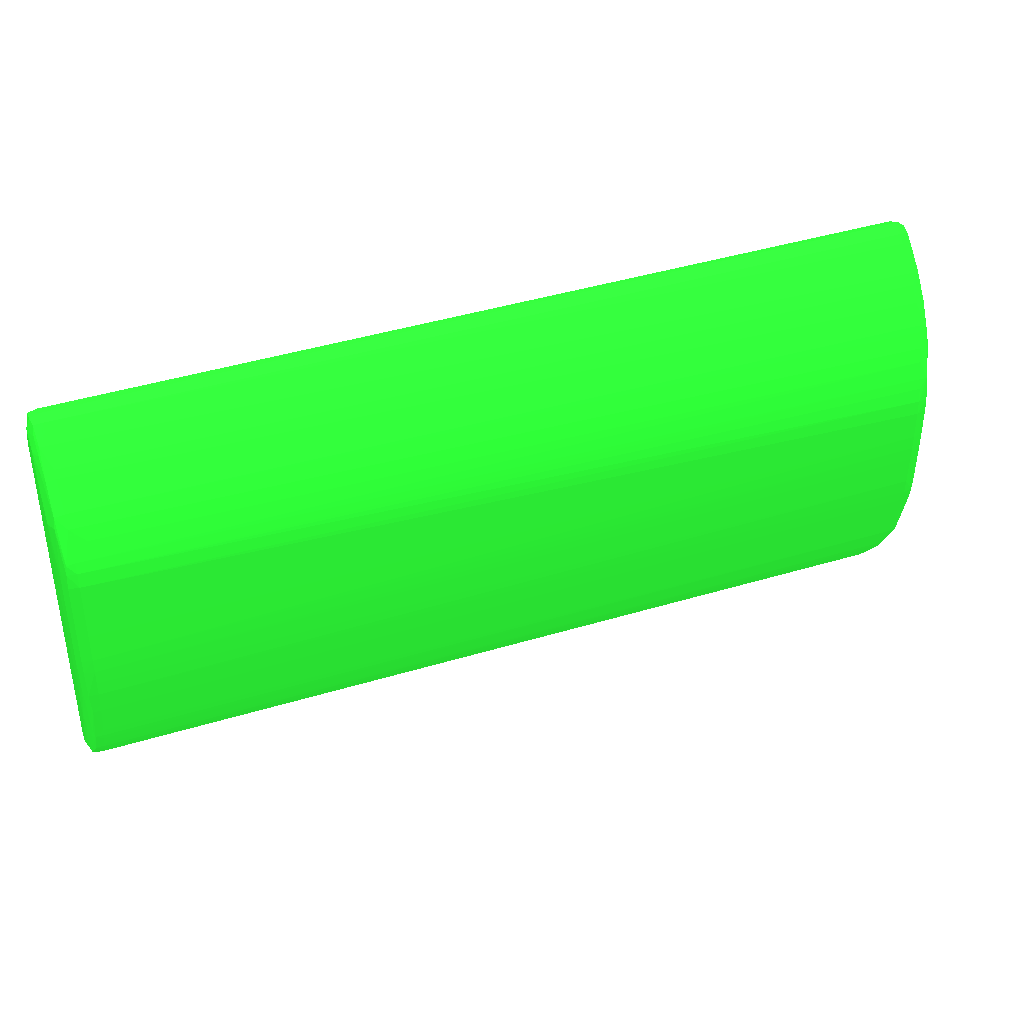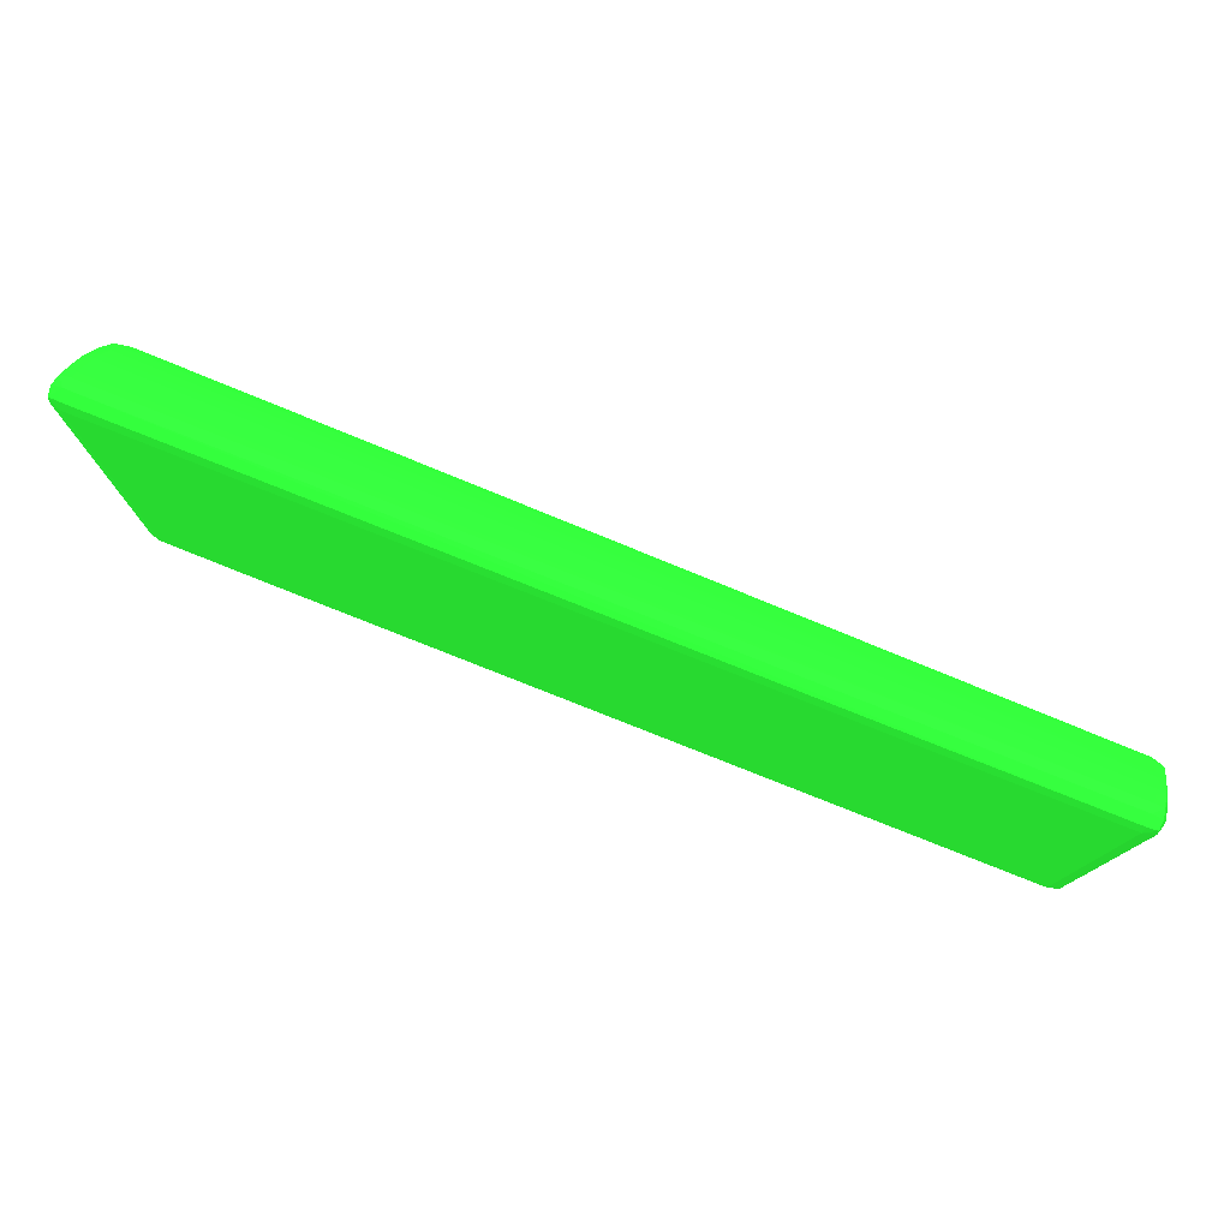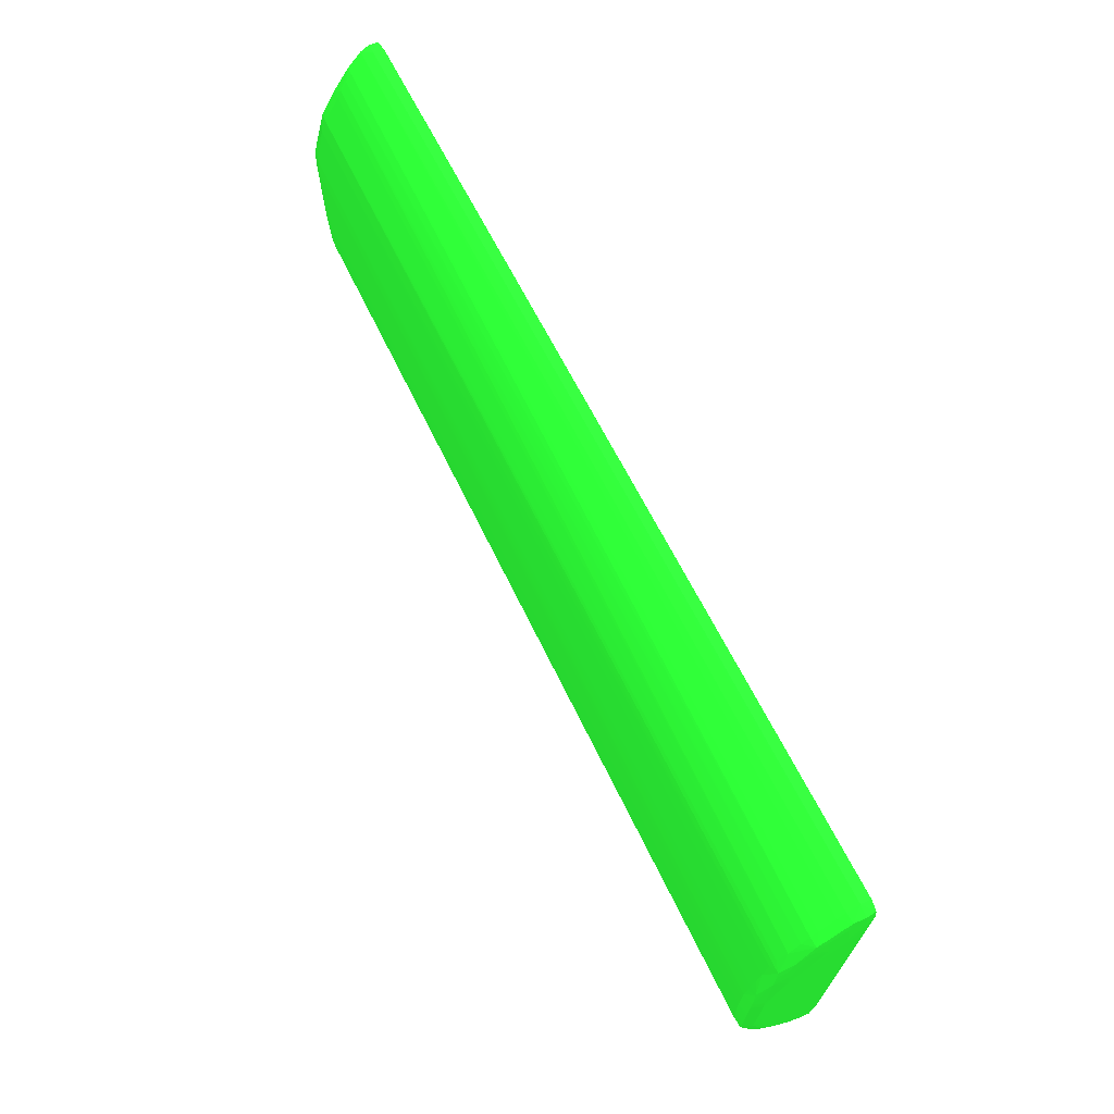
<metadata>
{"format":"obj","ext":"obj","renderer":"f3d","projection":"perspective","resolution":1024,"background":"white","views":[{"elev":37.9,"azim":-22.3,"up":"+Z"},{"elev":77.4,"azim":-158.2,"up":"+Z"},{"elev":68.3,"azim":62.9,"up":"+Z"}]}
</metadata>
<code>
v 0.2263 -0.01798 -0.04028 0.1176 0.6392 0.1412
v 0.2263 -0.01694 -0.03996 0.1176 0.6392 0.1412
v 0.2273 -0.01704 -0.03975 0.1176 0.6392 0.1412
v 0.2274 -0.01798 -0.0398 0.1176 0.6392 0.1412
v 0.2273 -0.01898 -0.03949 0.1176 0.6392 0.1412
v 0.2263 -0.01909 -0.03959 0.1176 0.6392 0.1412
v 0.1389 -0.01798 -0.03887 0.1176 0.6392 0.1412
v 0.1382 -0.01724 -0.03926 0.1176 0.6392 0.1412
v 0.1382 -0.01724 -0.03926 0.1176 0.6392 0.1412
v 0.213 -0.01665 -0.03852 0.1176 0.6392 0.1412
v 0.2145 -0.01664 -0.03852 0.1176 0.6392 0.1412
v 0.216 -0.01664 -0.03852 0.1176 0.6392 0.1412
v 0.2263 -0.01664 -0.03852 0.1176 0.6392 0.1412
v 0.1389 -0.01694 -0.03852 0.1176 0.6392 0.1412
v 0.2274 -0.01694 -0.03852 0.1176 0.6392 0.1412
v 0.2278 -0.01798 -0.03852 0.1176 0.6392 0.1412
v 0.2275 -0.01947 -0.03854 0.1176 0.6392 0.1412
v 0.2273 -0.02044 -0.03806 0.1176 0.6392 0.1412
v 0.2263 -0.01983 -0.03891 0.1176 0.6392 0.1412
v 0.1389 -0.01908 -0.03812 0.1176 0.6392 0.1412
v 0.138 -0.01896 -0.03801 0.1176 0.6392 0.1412
v 0.1379 -0.01783 -0.03851 0.1176 0.6392 0.1412
v 0.1375 -0.01798 -0.03704 0.1176 0.6392 0.1412
v 0.138 -0.01709 -0.03852 0.1176 0.6392 0.1412
v 0.1389 -0.01664 -0.03704 0.1176 0.6392 0.1412
v 0.2263 -0.01664 0.001488 0.1176 0.6392 0.1412
v 0.2274 -0.01694 0.001488 0.1176 0.6392 0.1412
v 0.2278 -0.01798 -0.03704 0.1176 0.6392 0.1412
v 0.2279 -0.01946 -0.03704 0.1176 0.6392 0.1412
v 0.2278 -0.02094 -0.03556 0.1176 0.6392 0.1412
v 0.2275 -0.02094 -0.037 0.1176 0.6392 0.1412
v 0.2272 -0.02183 -0.03648 0.1176 0.6392 0.1412
v 0.2263 -0.02054 -0.03817 0.1176 0.6392 0.1412
v 0.1389 -0.01982 -0.03735 0.1176 0.6392 0.1412
v 0.138 -0.02037 -0.0365 0.1176 0.6392 0.1412
v 0.1378 -0.01946 -0.03701 0.1176 0.6392 0.1412
v 0.1378 -0.01694 -0.03704 0.1176 0.6392 0.1412
v 0.1374 -0.01946 -0.03556 0.1176 0.6392 0.1412
v 0.1374 -0.01946 -0.03408 0.1176 0.6392 0.1412
v 0.1374 -0.01798 -0.03556 0.1176 0.6392 0.1412
v 0.1389 -0.01664 0.001488 0.1176 0.6392 0.1412
v 0.2263 -0.01694 0.002925 0.1176 0.6392 0.1412
v 0.2273 -0.01704 0.00272 0.1176 0.6392 0.1412
v 0.2278 -0.01798 0.001488 0.1176 0.6392 0.1412
v 0.2278 -0.01798 8.1e-06 0.1176 0.6392 0.1412
v 0.2279 -0.01946 -0.03556 0.1176 0.6392 0.1412
v 0.2279 -0.02094 -0.03408 0.1176 0.6392 0.1412
v 0.2279 -0.02242 -0.03259 0.1176 0.6392 0.1412
v 0.2276 -0.02257 -0.03422 0.1176 0.6392 0.1412
v 0.2274 -0.02216 -0.03556 0.1176 0.6392 0.1412
v 0.2273 -0.02344 -0.03382 0.1176 0.6392 0.1412
v 0.2271 -0.02468 -0.03193 0.1176 0.6392 0.1412
v 0.2263 -0.02314 -0.03478 0.1176 0.6392 0.1412
v 0.2263 -0.0226 -0.03556 0.1176 0.6392 0.1412
v 0.2263 -0.02188 -0.03654 0.1176 0.6392 0.1412
v 0.2263 -0.02128 -0.03728 0.1176 0.6392 0.1412
v 0.1389 -0.02046 -0.03661 0.1176 0.6392 0.1412
v 0.1381 -0.02173 -0.03488 0.1176 0.6392 0.1412
v 0.1379 -0.0209 -0.03545 0.1176 0.6392 0.1412
v 0.1375 -0.02094 -0.03408 0.1176 0.6392 0.1412
v 0.1378 -0.01694 0.001488 0.1176 0.6392 0.1412
v 0.1374 -0.02094 -0.03259 0.1176 0.6392 0.1412
v 0.1374 -0.01946 -0.001476 0.1176 0.6392 0.1412
v 0.1374 -0.01798 8.1e-06 0.1176 0.6392 0.1412
v 0.1379 -0.01704 0.002545 0.1176 0.6392 0.1412
v 0.1389 -0.01694 0.00269 0.1176 0.6392 0.1412
v 0.2263 -0.01798 0.003274 0.1176 0.6392 0.1412
v 0.2274 -0.01798 0.002784 0.1176 0.6392 0.1412
v 0.2275 -0.01948 0.001496 0.1176 0.6392 0.1412
v 0.2278 -0.01946 8.1e-06 0.1176 0.6392 0.1412
v 0.2279 -0.01946 -0.001476 0.1176 0.6392 0.1412
v 0.2279 -0.02391 -0.02815 0.1176 0.6392 0.1412
v 0.2278 -0.02391 -0.02963 0.1176 0.6392 0.1412
v 0.2277 -0.02391 -0.03111 0.1176 0.6392 0.1412
v 0.2274 -0.02392 -0.03249 0.1176 0.6392 0.1412
v 0.2273 -0.02481 -0.03111 0.1176 0.6392 0.1412
v 0.2272 -0.02623 -0.02628 0.1176 0.6392 0.1412
v 0.2263 -0.02626 -0.02641 0.1176 0.6392 0.1412
v 0.2263 -0.02494 -0.03111 0.1176 0.6392 0.1412
v 0.2263 -0.02469 -0.03193 0.1176 0.6392 0.1412
v 0.2263 -0.02429 -0.03267 0.1176 0.6392 0.1412
v 0.2263 -0.02355 -0.03404 0.1176 0.6392 0.1412
v 0.1389 -0.02224 -0.03408 0.1176 0.6392 0.1412
v 0.1389 -0.02175 -0.03491 0.1176 0.6392 0.1412
v 0.1389 -0.0212 -0.03565 0.1176 0.6392 0.1412
v 0.1381 -0.02323 -0.032 0.1176 0.6392 0.1412
v 0.1379 -0.02196 -0.03408 0.1176 0.6392 0.1412
v 0.1389 -0.02291 -0.03281 0.1176 0.6392 0.1412
v 0.1378 -0.02247 -0.03253 0.1176 0.6392 0.1412
v 0.1375 -0.02242 -0.03111 0.1176 0.6392 0.1412
v 0.1375 -0.01798 0.001488 0.1176 0.6392 0.1412
v 0.1374 -0.02242 -0.02963 0.1176 0.6392 0.1412
v 0.1374 -0.02242 -0.02815 0.1176 0.6392 0.1412
v 0.1374 -0.02094 -0.004439 0.1176 0.6392 0.1412
v 0.1374 -0.02242 -0.005923 0.1176 0.6392 0.1412
v 0.1374 -0.02094 -0.00296 0.1176 0.6392 0.1412
v 0.1375 -0.01946 8.1e-06 0.1176 0.6392 0.1412
v 0.1379 -0.01798 0.002558 0.1176 0.6392 0.1412
v 0.1389 -0.01798 0.002856 0.1176 0.6392 0.1412
v 0.1389 -0.01889 0.002396 0.1176 0.6392 0.1412
v 0.2263 -0.01911 0.002583 0.1176 0.6392 0.1412
v 0.2273 -0.019 0.002477 0.1176 0.6392 0.1412
v 0.2273 -0.02044 0.00101 0.1176 0.6392 0.1412
v 0.2275 -0.02094 -1.748e-05 0.1176 0.6392 0.1412
v 0.2278 -0.02094 -0.001476 0.1176 0.6392 0.1412
v 0.2279 -0.02242 -0.004439 0.1176 0.6392 0.1412
v 0.2279 -0.02094 -0.00296 0.1176 0.6392 0.1412
v 0.2279 -0.02391 -0.008886 0.1176 0.6392 0.1412
v 0.2278 -0.02539 -0.01926 0.1176 0.6392 0.1412
v 0.2278 -0.02539 -0.0237 0.1176 0.6392 0.1412
v 0.2277 -0.02539 -0.02518 0.1176 0.6392 0.1412
v 0.2274 -0.02501 -0.02963 0.1176 0.6392 0.1412
v 0.2273 -0.02631 -0.02518 0.1176 0.6392 0.1412
v 0.2263 -0.02647 -0.02518 0.1176 0.6392 0.1412
v 0.1389 -0.02467 -0.0275 0.1176 0.6392 0.1412
v 0.1389 -0.02358 -0.03111 0.1176 0.6392 0.1412
v 0.1389 -0.02326 -0.03207 0.1176 0.6392 0.1412
v 0.1381 -0.02466 -0.02746 0.1176 0.6392 0.1412
v 0.1379 -0.02337 -0.03111 0.1176 0.6392 0.1412
v 0.1378 -0.02358 -0.02963 0.1176 0.6392 0.1412
v 0.1379 -0.01939 0.00139 0.1176 0.6392 0.1412
v 0.138 -0.01884 0.002349 0.1176 0.6392 0.1412
v 0.1376 -0.02391 -0.02667 0.1176 0.6392 0.1412
v 0.1376 -0.02391 -0.02518 0.1176 0.6392 0.1412
v 0.1375 -0.02391 -0.0237 0.1176 0.6392 0.1412
v 0.1375 -0.02391 -0.02222 0.1176 0.6392 0.1412
v 0.1375 -0.02391 -0.02074 0.1176 0.6392 0.1412
v 0.1374 -0.02242 -0.007402 0.1176 0.6392 0.1412
v 0.1375 -0.02391 -0.01185 0.1176 0.6392 0.1412
v 0.1376 -0.02391 -0.01037 0.1176 0.6392 0.1412
v 0.1378 -0.02358 -0.005923 0.1176 0.6392 0.1412
v 0.1377 -0.02254 -0.004332 0.1176 0.6392 0.1412
v 0.1378 -0.02216 -0.00296 0.1176 0.6392 0.1412
v 0.1377 -0.02103 -0.001412 0.1176 0.6392 0.1412
v 0.1379 -0.02056 8.1e-06 0.1176 0.6392 0.1412
v 0.1381 -0.02028 0.000831 0.1176 0.6392 0.1412
v 0.1389 -0.01963 0.001603 0.1176 0.6392 0.1412
v 0.2263 -0.01985 0.001859 0.1176 0.6392 0.1412
v 0.2263 -0.02053 0.001117 0.1176 0.6392 0.1412
v 0.2273 -0.02185 -0.0005291 0.1176 0.6392 0.1412
v 0.2274 -0.02216 -0.001476 0.1176 0.6392 0.1412
v 0.2276 -0.02256 -0.002823 0.1176 0.6392 0.1412
v 0.2277 -0.02391 -0.005923 0.1176 0.6392 0.1412
v 0.2279 -0.02391 -0.007402 0.1176 0.6392 0.1412
v 0.2278 -0.02539 -0.01481 0.1176 0.6392 0.1412
v 0.2274 -0.02642 -0.01778 0.1176 0.6392 0.1412
v 0.2274 -0.02642 -0.01926 0.1176 0.6392 0.1412
v 0.2274 -0.0264 -0.02074 0.1176 0.6392 0.1412
v 0.2274 -0.02636 -0.0237 0.1176 0.6392 0.1412
v 0.2263 -0.02655 -0.0237 0.1176 0.6392 0.1412
v 0.1389 -0.02494 -0.02518 0.1176 0.6392 0.1412
v 0.1389 -0.0248 -0.02667 0.1176 0.6392 0.1412
v 0.1381 -0.02472 -0.02667 0.1176 0.6392 0.1412
v 0.138 -0.02479 -0.02518 0.1176 0.6392 0.1412
v 0.1379 -0.02482 -0.0237 0.1176 0.6392 0.1412
v 0.1379 -0.02485 -0.02222 0.1176 0.6392 0.1412
v 0.1379 -0.02486 -0.02074 0.1176 0.6392 0.1412
v 0.1375 -0.02391 -0.01926 0.1176 0.6392 0.1412
v 0.1379 -0.02486 -0.01926 0.1176 0.6392 0.1412
v 0.1379 -0.02485 -0.01185 0.1176 0.6392 0.1412
v 0.138 -0.02478 -0.01037 0.1176 0.6392 0.1412
v 0.1381 -0.02469 -0.009381 0.1176 0.6392 0.1412
v 0.1379 -0.02339 -0.004755 0.1176 0.6392 0.1412
v 0.138 -0.02187 -0.001859 0.1176 0.6392 0.1412
v 0.1389 -0.02155 -0.0009513 0.1176 0.6392 0.1412
v 0.1389 -0.02091 8.1e-06 0.1176 0.6392 0.1412
v 0.1389 -0.0203 0.0008609 0.1176 0.6392 0.1412
v 0.2263 -0.02127 0.0002895 0.1176 0.6392 0.1412
v 0.2263 -0.02191 -0.0004524 0.1176 0.6392 0.1412
v 0.2263 -0.02261 -0.001476 0.1176 0.6392 0.1412
v 0.2263 -0.02312 -0.002282 0.1176 0.6392 0.1412
v 0.2263 -0.02358 -0.003023 0.1176 0.6392 0.1412
v 0.2271 -0.02467 -0.00513 0.1176 0.6392 0.1412
v 0.2273 -0.02346 -0.003228 0.1176 0.6392 0.1412
v 0.2275 -0.02507 -0.007402 0.1176 0.6392 0.1412
v 0.2274 -0.02393 -0.004558 0.1176 0.6392 0.1412
v 0.2278 -0.02539 -0.01333 0.1176 0.6392 0.1412
v 0.2274 -0.02642 -0.01481 0.1176 0.6392 0.1412
v 0.2263 -0.02669 -0.01778 0.1176 0.6392 0.1412
v 0.2263 -0.02668 -0.01926 0.1176 0.6392 0.1412
v 0.2263 -0.02664 -0.02074 0.1176 0.6392 0.1412
v 0.1389 -0.02505 -0.02222 0.1176 0.6392 0.1412
v 0.1389 -0.025 -0.0237 0.1176 0.6392 0.1412
v 0.1389 -0.02507 -0.02074 0.1176 0.6392 0.1412
v 0.1389 -0.02507 -0.01926 0.1176 0.6392 0.1412
v 0.1389 -0.02507 -0.01778 0.1176 0.6392 0.1412
v 0.1379 -0.02485 -0.01481 0.1176 0.6392 0.1412
v 0.1389 -0.02506 -0.01481 0.1176 0.6392 0.1412
v 0.1389 -0.02506 -0.01185 0.1176 0.6392 0.1412
v 0.1389 -0.02492 -0.01037 0.1176 0.6392 0.1412
v 0.1389 -0.02472 -0.009266 0.1176 0.6392 0.1412
v 0.1389 -0.02432 -0.007402 0.1176 0.6392 0.1412
v 0.1389 -0.02401 -0.005923 0.1176 0.6392 0.1412
v 0.1389 -0.0235 -0.00455 0.1176 0.6392 0.1412
v 0.1389 -0.02196 -0.001693 0.1176 0.6392 0.1412
v 0.2262 -0.02439 -0.004558 0.1176 0.6392 0.1412
v 0.2266 -0.02467 -0.00513 0.1176 0.6392 0.1412
v 0.2262 -0.02491 -0.005774 0.1176 0.6392 0.1412
v 0.2263 -0.02548 -0.007402 0.1176 0.6392 0.1412
v 0.2271 -0.02618 -0.01082 0.1176 0.6392 0.1412
v 0.2273 -0.02483 -0.005923 0.1176 0.6392 0.1412
v 0.2277 -0.02539 -0.01185 0.1176 0.6392 0.1412
v 0.2273 -0.02627 -0.01185 0.1176 0.6392 0.1412
v 0.2274 -0.02638 -0.01333 0.1176 0.6392 0.1412
v 0.2263 -0.02668 -0.01481 0.1176 0.6392 0.1412
v 0.2263 -0.0266 -0.01333 0.1176 0.6392 0.1412
v 0.2263 -0.02638 -0.01185 0.1176 0.6392 0.1412
v 0.2263 -0.02619 -0.01076 0.1176 0.6392 0.1412
v 0.1404 -0.02435 -0.007402 0.1176 0.6392 0.1412
v 0.2263 -0.02582 -0.008886 0.1176 0.6392 0.1412
f 1 2 3
f 1 3 4
f 1 4 5
f 1 5 6
f 1 6 7
f 1 7 8
f 1 8 9
f 1 9 2
f 2 10 11
f 2 11 12
f 2 12 13
f 2 13 3
f 2 9 14
f 2 14 10
f 3 15 16
f 3 16 4
f 3 13 15
f 4 16 17
f 4 17 5
f 5 17 18
f 5 18 19
f 5 19 6
f 6 19 20
f 6 20 7
f 7 20 8
f 8 20 21
f 8 21 22
f 8 22 9
f 9 22 23
f 9 23 24
f 9 24 14
f 10 14 25
f 10 25 11
f 11 25 12
f 12 25 41
f 12 41 26
f 12 26 13
f 13 26 27
f 13 27 15
f 14 24 25
f 15 27 45
f 15 45 28
f 15 28 16
f 16 28 29
f 16 29 17
f 17 29 30
f 17 30 31
f 17 31 18
f 18 32 33
f 18 33 19
f 18 31 32
f 19 33 34
f 19 34 20
f 20 34 21
f 21 34 35
f 21 35 36
f 21 36 23
f 21 23 22
f 23 37 24
f 23 36 38
f 23 38 39
f 23 39 40
f 23 40 37
f 24 37 25
f 25 37 61
f 25 61 41
f 26 42 43
f 26 43 27
f 26 41 42
f 27 44 45
f 27 43 44
f 28 45 71
f 28 71 46
f 28 46 29
f 29 46 47
f 29 47 48
f 29 48 30
f 30 49 50
f 30 50 31
f 30 48 49
f 31 50 32
f 32 50 51
f 32 51 52
f 32 52 53
f 32 53 54
f 32 54 55
f 32 55 56
f 32 56 33
f 33 56 57
f 33 57 34
f 34 57 35
f 35 57 58
f 35 58 59
f 35 59 36
f 36 59 60
f 36 60 38
f 37 40 64
f 37 64 61
f 38 60 62
f 38 62 39
f 39 62 93
f 39 93 128
f 39 128 94
f 39 94 63
f 39 63 64
f 39 64 40
f 41 61 65
f 41 65 66
f 41 66 42
f 42 67 43
f 42 66 67
f 43 67 68
f 43 68 44
f 44 68 69
f 44 69 70
f 44 70 71
f 44 71 45
f 46 71 107
f 46 107 108
f 46 108 72
f 46 72 47
f 47 72 48
f 48 73 74
f 48 74 49
f 48 72 73
f 49 74 75
f 49 75 51
f 49 51 50
f 51 75 52
f 52 75 76
f 52 76 77
f 52 77 78
f 52 78 79
f 52 79 80
f 52 80 81
f 52 81 82
f 52 82 53
f 53 82 83
f 53 83 84
f 53 84 54
f 54 84 55
f 55 84 85
f 55 85 57
f 55 57 56
f 57 85 58
f 58 86 87
f 58 87 59
f 58 85 84
f 58 84 83
f 58 83 88
f 58 88 86
f 59 87 60
f 60 87 89
f 60 89 90
f 60 90 62
f 61 64 91
f 61 91 65
f 62 92 93
f 62 90 92
f 63 94 95
f 63 95 96
f 63 96 97
f 63 97 91
f 63 91 64
f 65 98 99
f 65 99 66
f 65 91 98
f 66 99 67
f 67 99 100
f 67 100 101
f 67 101 102
f 67 102 68
f 68 102 69
f 69 102 103
f 69 103 104
f 69 104 105
f 69 105 70
f 70 105 106
f 70 106 107
f 70 107 71
f 72 108 145
f 72 145 109
f 72 109 110
f 72 110 73
f 73 110 111
f 73 111 112
f 73 112 74
f 74 112 76
f 74 76 75
f 76 112 77
f 77 112 113
f 77 113 114
f 77 114 78
f 78 114 115
f 78 115 79
f 79 115 80
f 80 115 116
f 80 116 117
f 80 117 88
f 80 88 81
f 81 88 83
f 81 83 82
f 86 118 119
f 86 119 89
f 86 89 87
f 86 88 117
f 86 117 116
f 86 116 118
f 89 119 90
f 90 119 120
f 90 120 92
f 91 97 121
f 91 121 122
f 91 122 98
f 92 120 123
f 92 123 124
f 92 124 125
f 92 125 126
f 92 126 93
f 93 126 127
f 93 127 158
f 93 158 128
f 94 128 95
f 95 128 129
f 95 129 130
f 95 130 131
f 95 131 132
f 95 132 133
f 95 133 96
f 96 133 134
f 96 134 97
f 97 134 135
f 97 135 121
f 98 122 99
f 99 122 100
f 100 122 136
f 100 136 137
f 100 137 138
f 100 138 101
f 101 138 102
f 102 138 103
f 103 138 139
f 103 139 140
f 103 140 104
f 104 141 105
f 104 140 141
f 105 141 142
f 105 142 143
f 105 143 106
f 106 143 144
f 106 144 108
f 106 108 107
f 108 144 145
f 109 145 146
f 109 146 147
f 109 147 110
f 110 147 148
f 110 148 149
f 110 149 111
f 111 149 113
f 111 113 112
f 113 149 150
f 113 150 114
f 114 150 151
f 114 151 152
f 114 152 115
f 115 152 118
f 115 118 116
f 118 153 120
f 118 120 119
f 118 152 151
f 118 151 153
f 120 153 123
f 121 135 136
f 121 136 122
f 123 153 154
f 123 154 124
f 124 154 155
f 124 155 156
f 124 156 125
f 125 156 126
f 126 156 157
f 126 157 127
f 127 157 159
f 127 159 158
f 128 158 129
f 129 158 159
f 129 159 160
f 129 160 130
f 130 160 161
f 130 161 131
f 131 133 132
f 131 161 162
f 131 162 163
f 131 163 133
f 133 163 164
f 133 164 134
f 134 164 135
f 135 164 136
f 136 164 165
f 136 165 166
f 136 166 167
f 136 167 137
f 137 167 139
f 137 139 138
f 139 168 140
f 139 167 168
f 140 168 169
f 140 169 170
f 140 170 171
f 140 171 172
f 140 172 173
f 140 173 174
f 140 174 141
f 141 174 142
f 142 174 143
f 143 175 144
f 143 174 176
f 143 176 175
f 144 175 177
f 144 177 145
f 145 177 178
f 145 178 146
f 146 178 179
f 146 179 147
f 147 179 180
f 147 180 148
f 148 180 149
f 149 180 181
f 149 181 150
f 150 181 182
f 150 182 183
f 150 183 151
f 151 183 154
f 151 154 153
f 154 183 182
f 154 182 155
f 155 182 156
f 156 182 184
f 156 184 157
f 157 184 185
f 157 185 159
f 159 185 186
f 159 186 187
f 159 187 160
f 160 187 186
f 160 186 188
f 160 188 189
f 160 189 161
f 161 189 190
f 161 190 162
f 162 190 191
f 162 191 192
f 162 192 193
f 162 193 163
f 163 193 194
f 163 194 164
f 164 194 195
f 164 195 165
f 165 195 172
f 165 172 171
f 165 171 170
f 165 170 166
f 166 170 169
f 166 169 167
f 167 169 168
f 172 196 173
f 172 195 194
f 172 194 196
f 173 196 197
f 173 197 198
f 173 198 199
f 173 199 200
f 173 200 201
f 173 201 174
f 174 201 176
f 175 202 177
f 175 176 201
f 175 201 200
f 175 200 203
f 175 203 204
f 175 204 202
f 177 202 204
f 177 204 178
f 178 204 205
f 178 205 179
f 179 205 189
f 179 189 188
f 179 188 186
f 179 186 185
f 179 185 184
f 179 184 180
f 180 184 182
f 180 182 181
f 189 205 206
f 189 206 190
f 190 206 207
f 190 207 208
f 190 208 191
f 191 209 192
f 191 208 210
f 191 210 209
f 192 209 193
f 193 209 210
f 193 210 199
f 193 199 198
f 193 198 194
f 194 198 197
f 194 197 196
f 199 210 200
f 200 210 208
f 200 208 207
f 200 207 206
f 200 206 203
f 203 206 204
f 204 206 205

</code>
